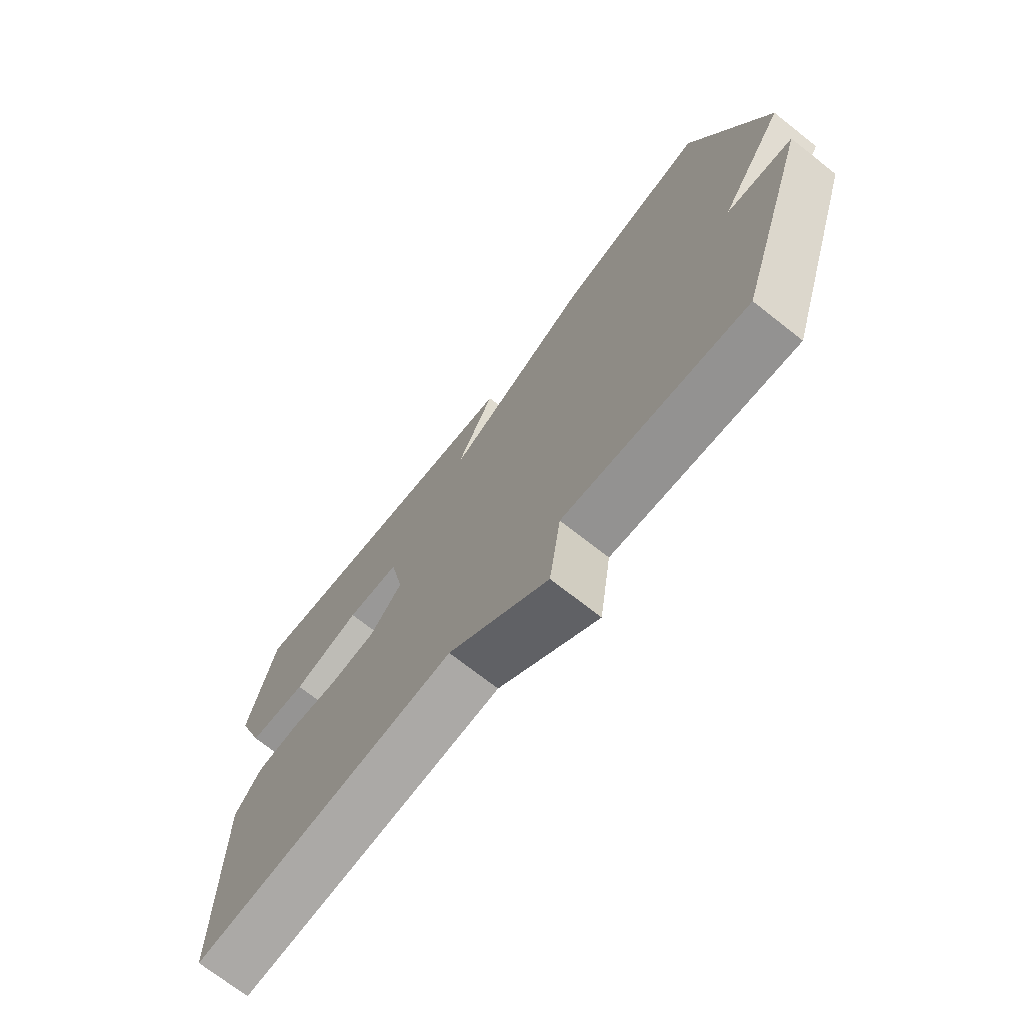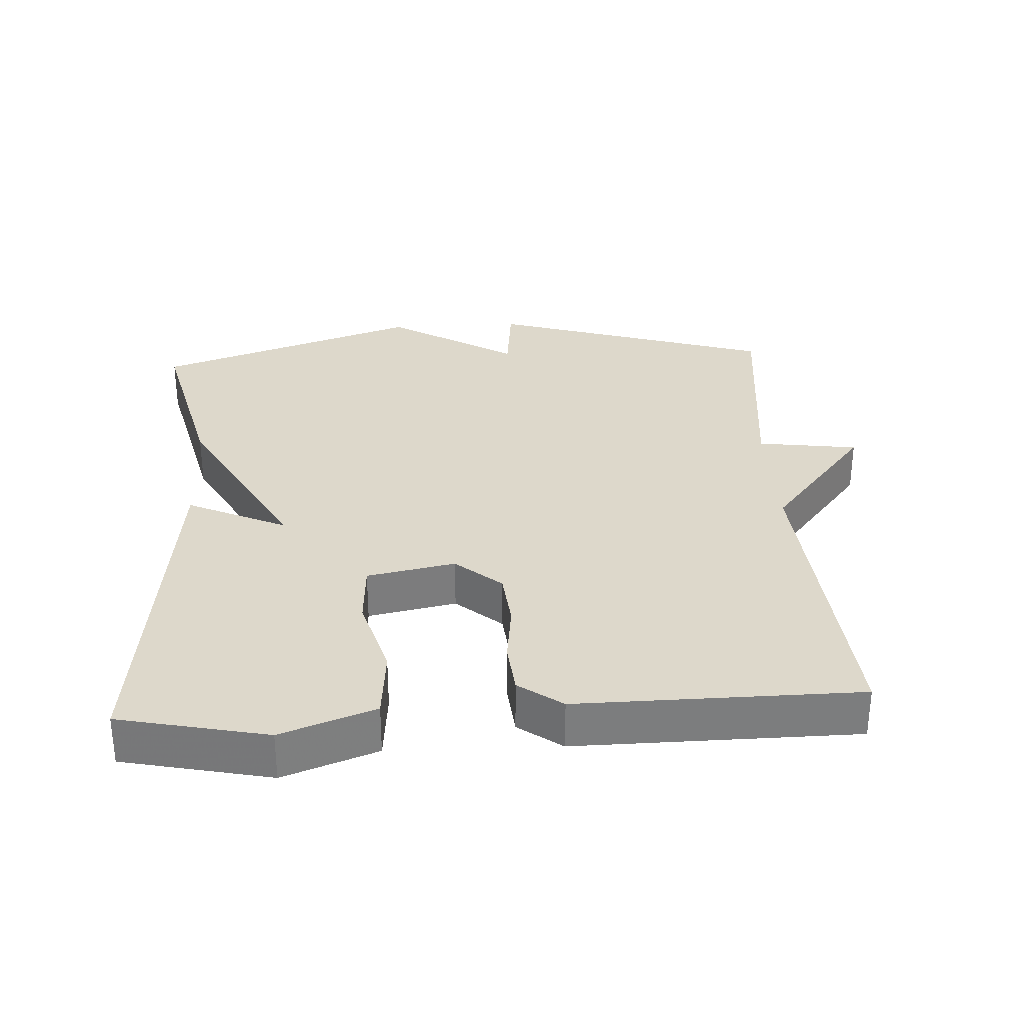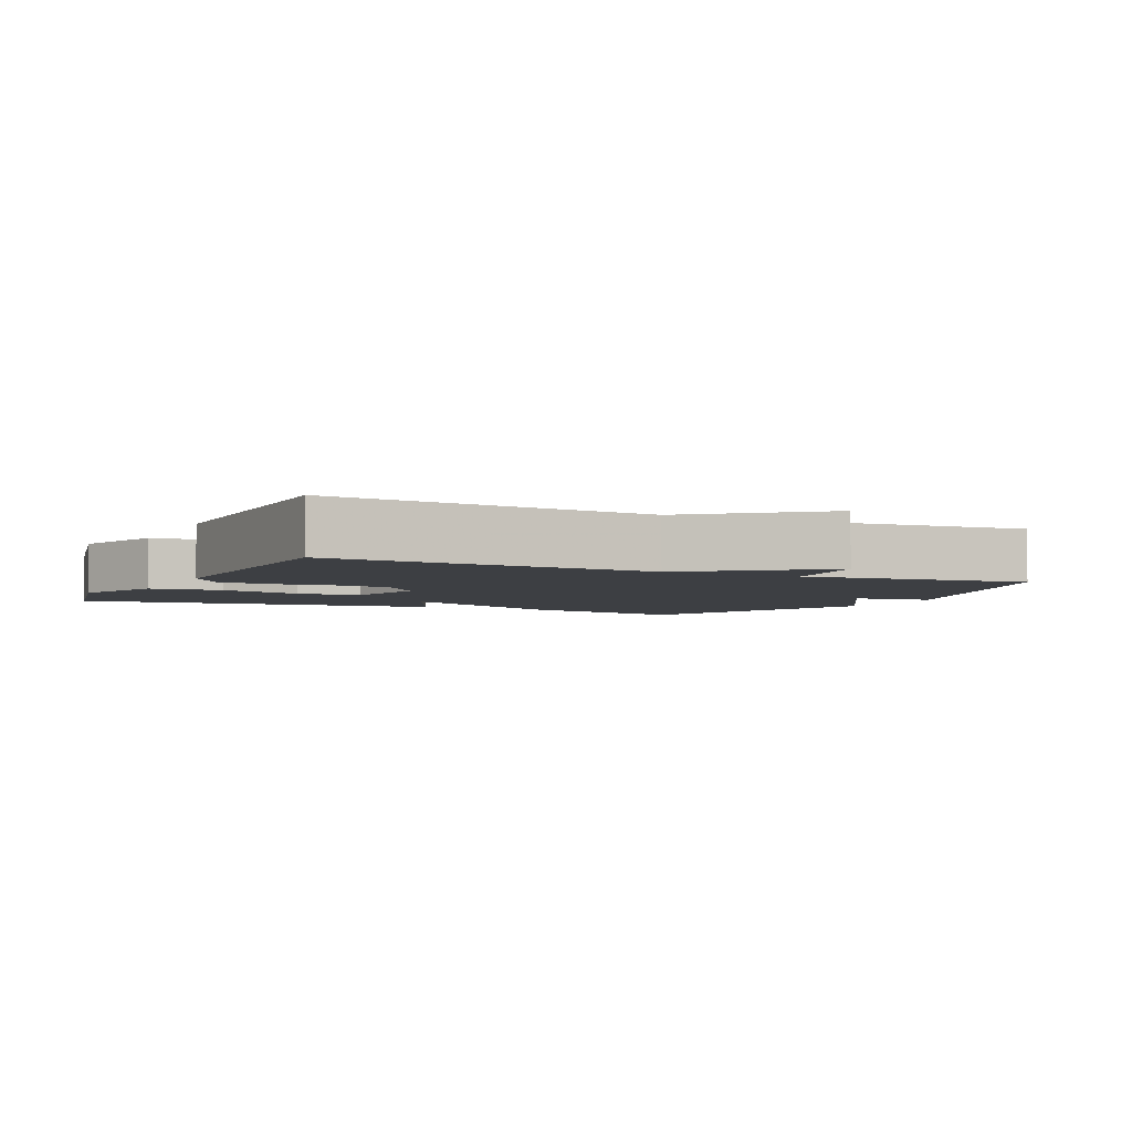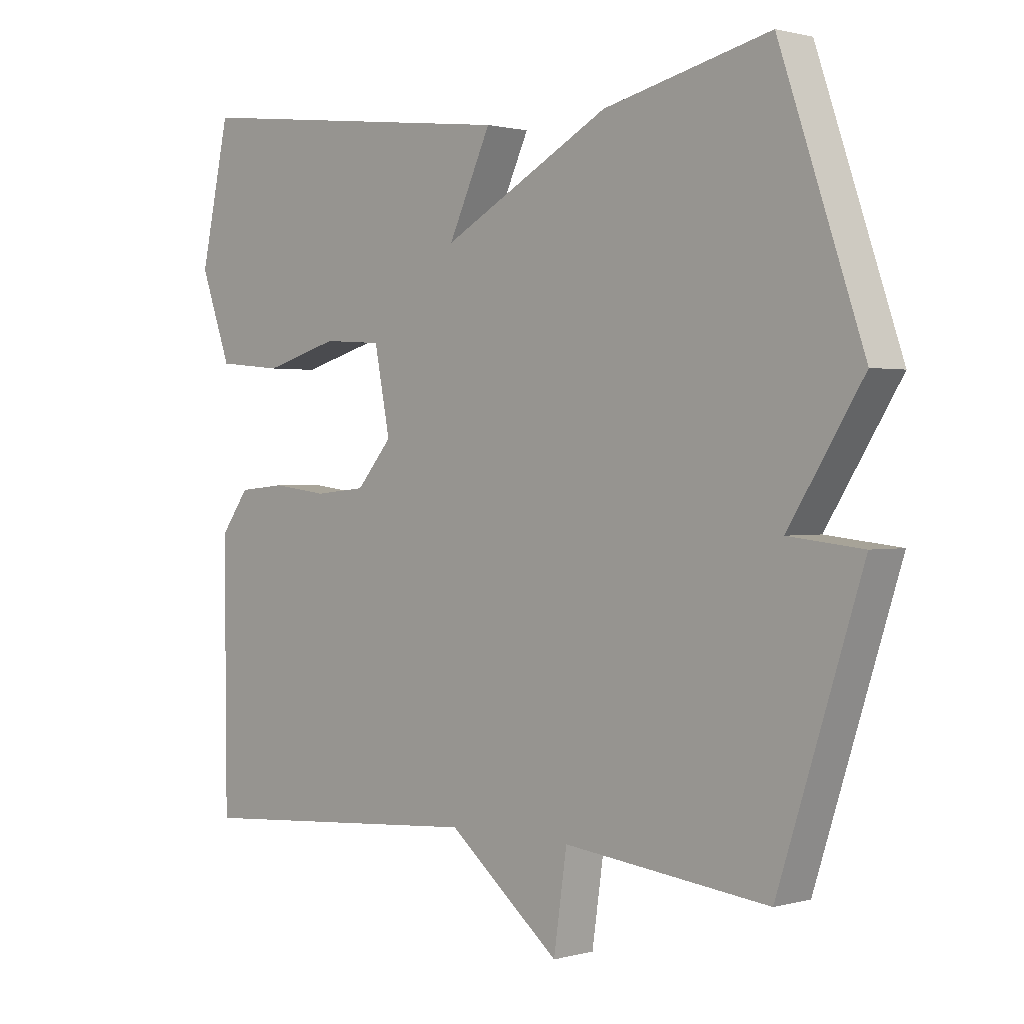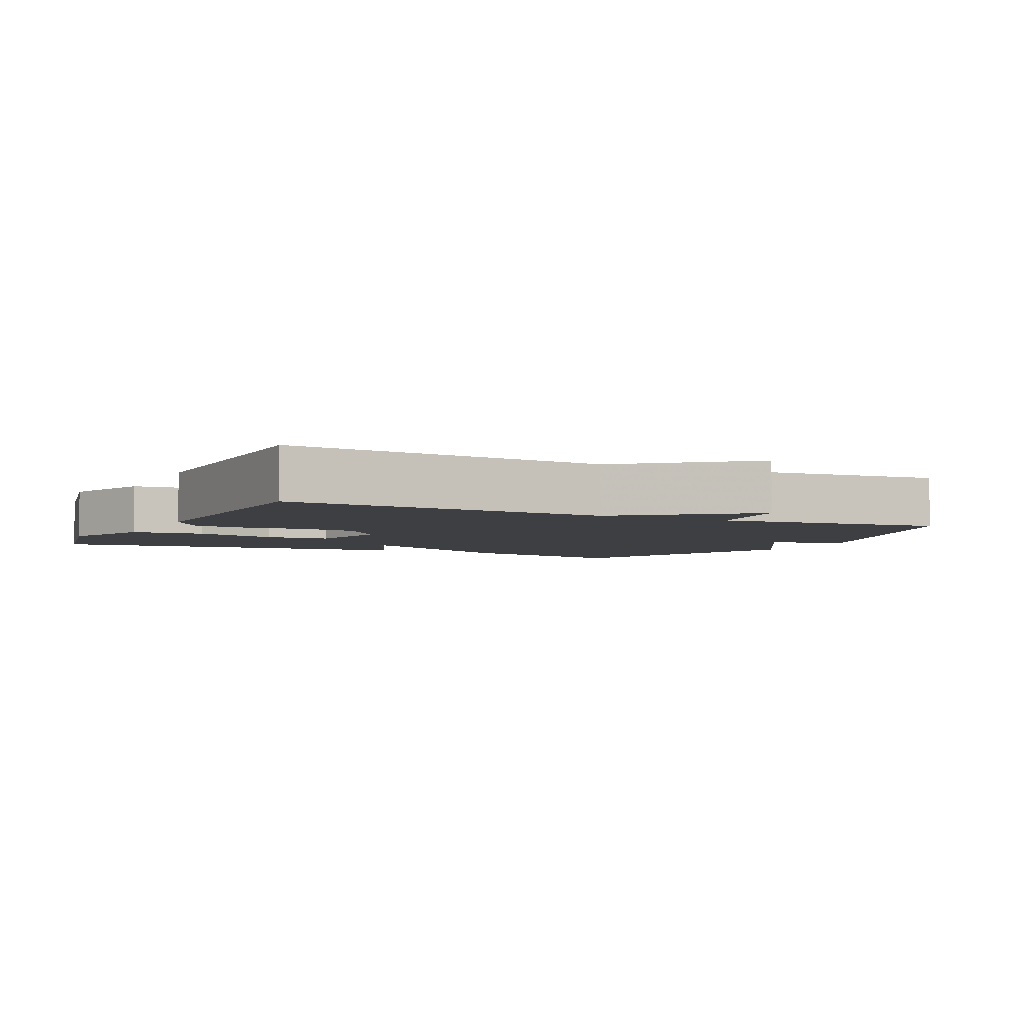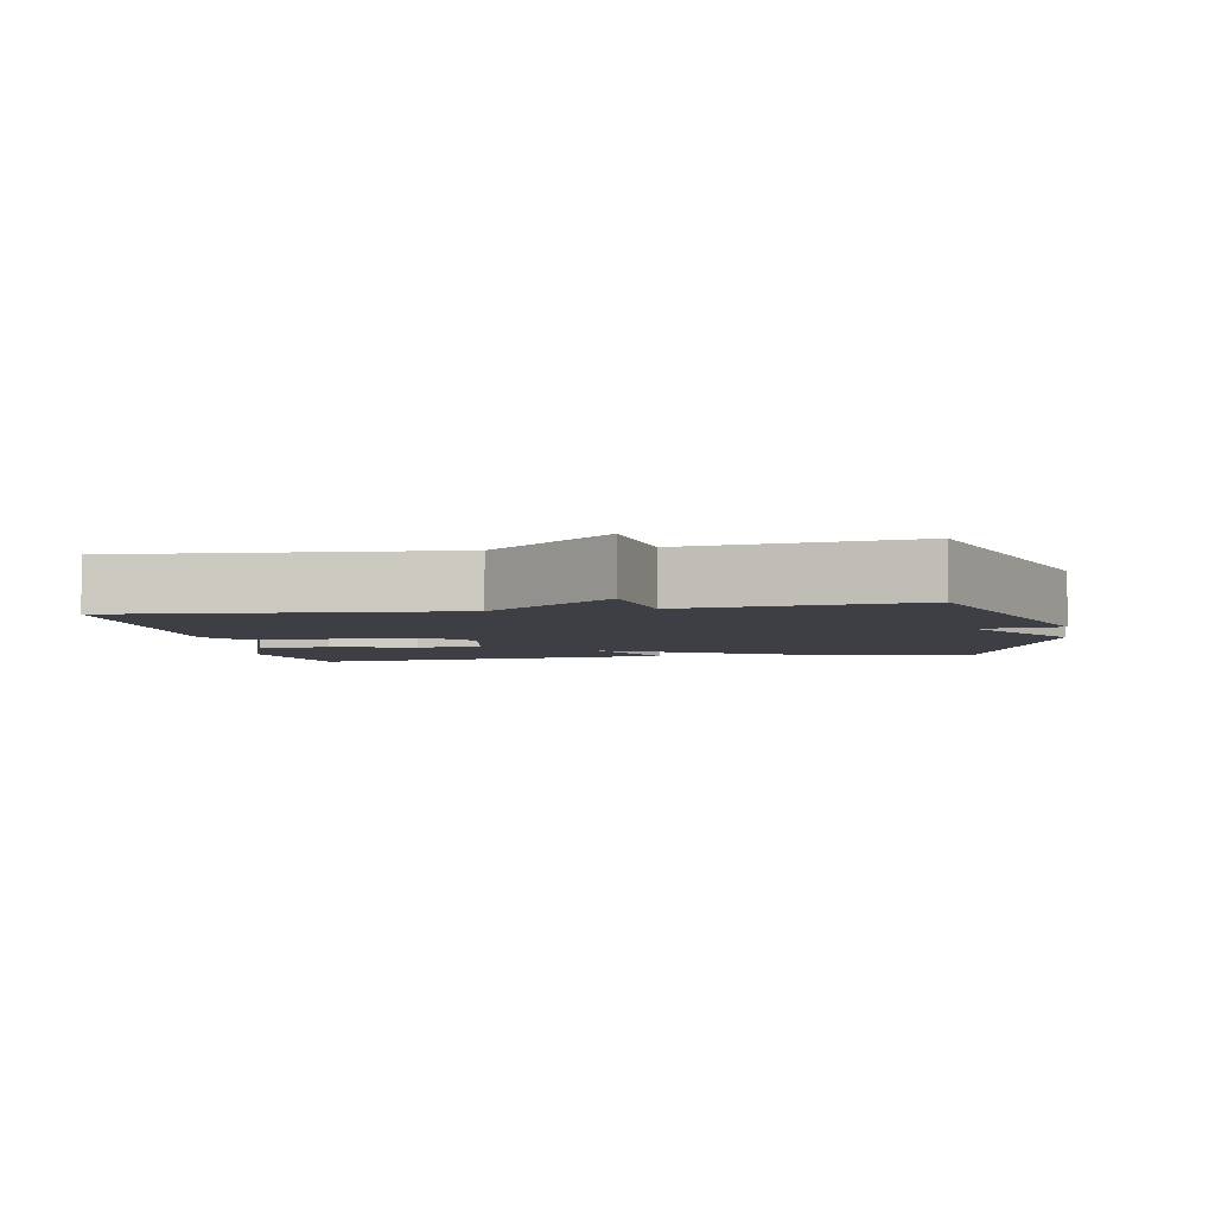
<metadata>
{"format":"obj","ext":"obj","renderer":"f3d","projection":"perspective","resolution":1024,"background":"white","views":[{"elev":-71.9,"azim":-128.2,"up":"+Z"},{"elev":31.3,"azim":86.6,"up":"+Y"},{"elev":-4.0,"azim":153.9,"up":"+Y"},{"elev":1.1,"azim":-135.0,"up":"+Z"},{"elev":-4.3,"azim":153.5,"up":"+Y"},{"elev":-4.5,"azim":-169.9,"up":"+Y"}]}
</metadata>
<code>
v -0.5 0.07 0.5
v -0.235 0.07 0.437
v 0.033 0.07 0.292
v -0.035 0.07 0.437
v 0.5 0.07 0.5
v 0.547 0.07 0.286
v 0.498 0.07 0.15
v 0.393 0.07 0.14
v 0.273 0.07 0.174
v 0.179 0.07 0.168
v 0.154 0.07 0.04
v 0.211 0.07 -0.026
v 0.293 0.07 -0.034
v 0.381 0.07 -0.023
v 0.457 0.07 -0.03
v 0.503 0.07 -0.093
v 0.5 0.07 -0.5
v 0.027 0.07 -0.464
v -0.152 0.07 -0.61
v -0.173 0.07 -0.464
v -0.5 0.07 -0.5
v -0.633 0.07 -0.088
v -0.515 0.07 -0.075
v -0.633 0.07 0.112
v -0.5 0 0.5
v -0.235 0 0.437
v 0.033 0 0.292
v -0.035 0 0.437
v 0.5 0 0.5
v 0.547 0 0.286
v 0.498 0 0.15
v 0.393 0 0.14
v 0.273 0 0.174
v 0.179 0 0.168
v 0.154 0 0.04
v 0.211 0 -0.026
v 0.293 0 -0.034
v 0.381 0 -0.023
v 0.457 0 -0.03
v 0.503 0 -0.093
v 0.5 0 -0.5
v 0.027 0 -0.464
v -0.152 0 -0.61
v -0.173 0 -0.464
v -0.5 0 -0.5
v -0.633 0 -0.088
v -0.515 0 -0.075
v -0.633 0 0.112
f 1 2 3
f 24 1 3
f 23 24 3
f 20 21 22 23
f 20 23 3
f 18 19 20 3
f 16 17 18
f 15 16 18
f 14 15 18
f 13 14 18
f 12 13 18
f 11 12 18
f 10 11 18 3
f 4 5 6
f 3 4 6
f 10 3 6
f 9 10 6
f 6 7 8 9
f 27 26 25
f 27 25 48
f 27 48 47
f 47 46 45 44
f 27 47 44
f 27 44 43 42
f 42 41 40
f 42 40 39
f 42 39 38
f 42 38 37
f 42 37 36
f 42 36 35
f 27 42 35 34
f 30 29 28
f 30 28 27
f 30 27 34
f 30 34 33
f 33 32 31 30
f 1 25 26 2
f 2 26 27 3
f 3 27 28 4
f 4 28 29 5
f 5 29 30 6
f 6 30 31 7
f 7 31 32 8
f 8 32 33 9
f 9 33 34 10
f 10 34 35 11
f 11 35 36 12
f 12 36 37 13
f 13 37 38 14
f 14 38 39 15
f 15 39 40 16
f 16 40 41 17
f 17 41 42 18
f 18 42 43 19
f 19 43 44 20
f 20 44 45 21
f 21 45 46 22
f 22 46 47 23
f 23 47 48 24
f 24 48 25 1

</code>
